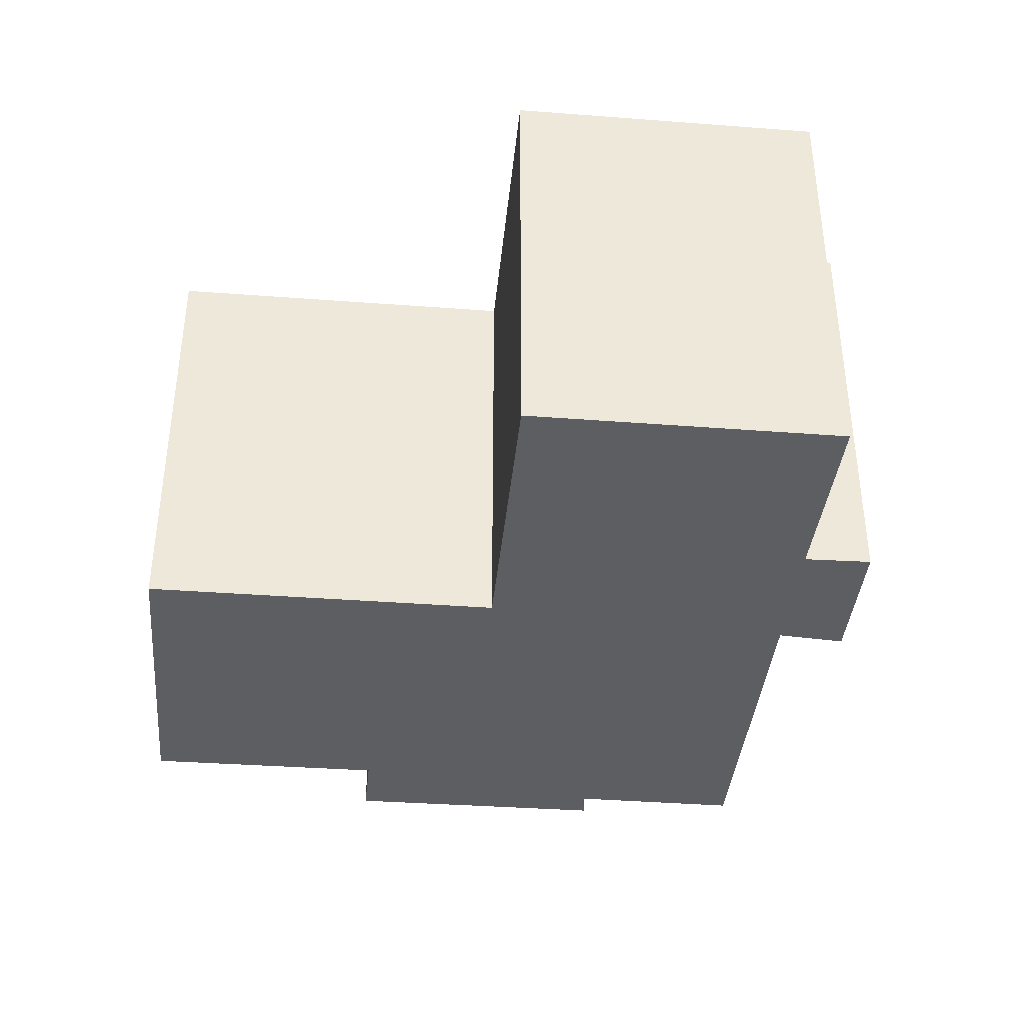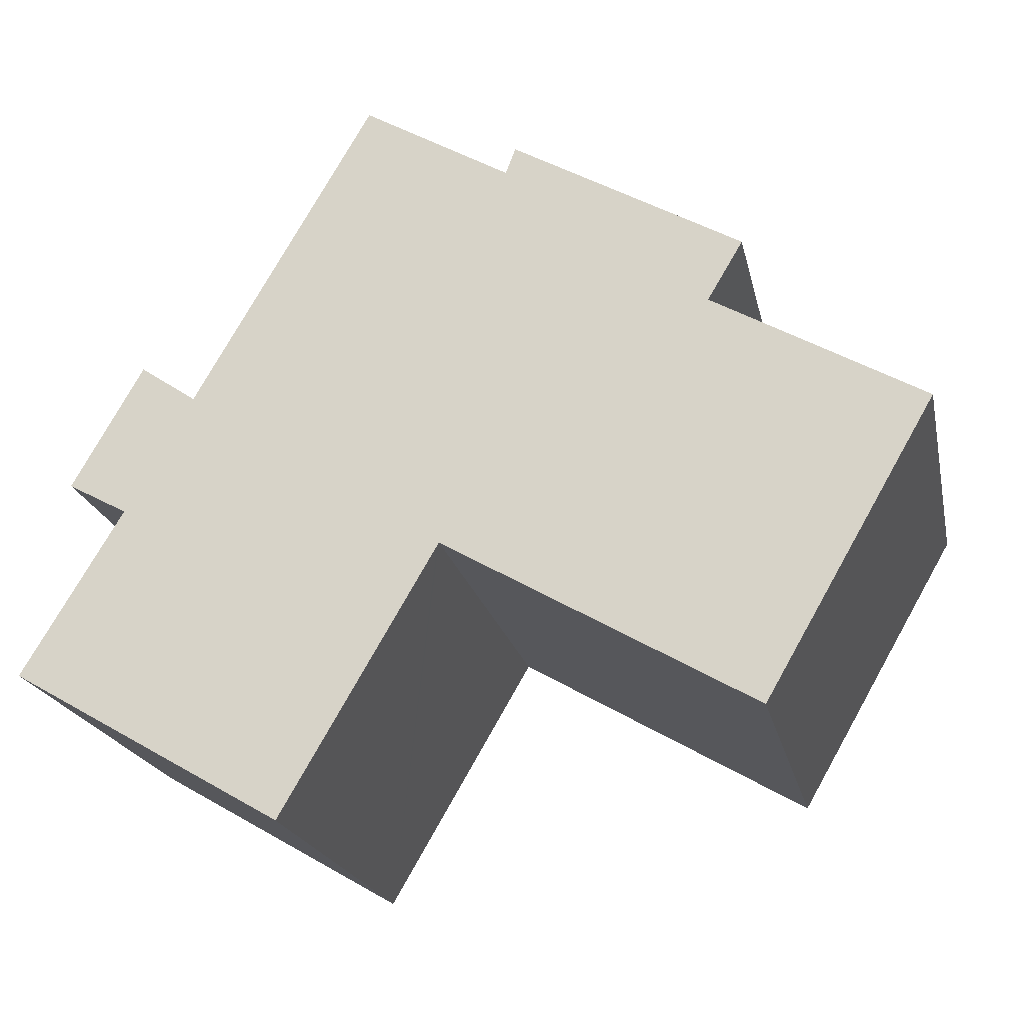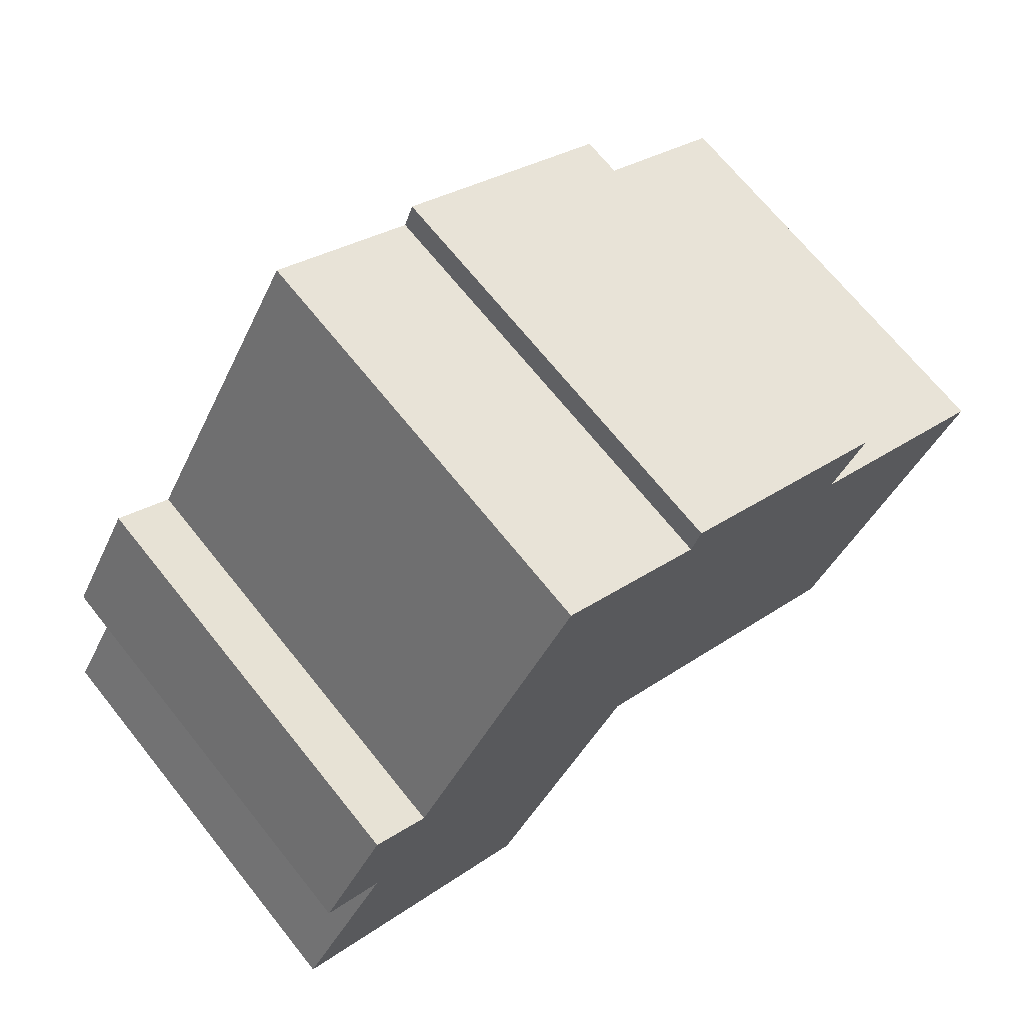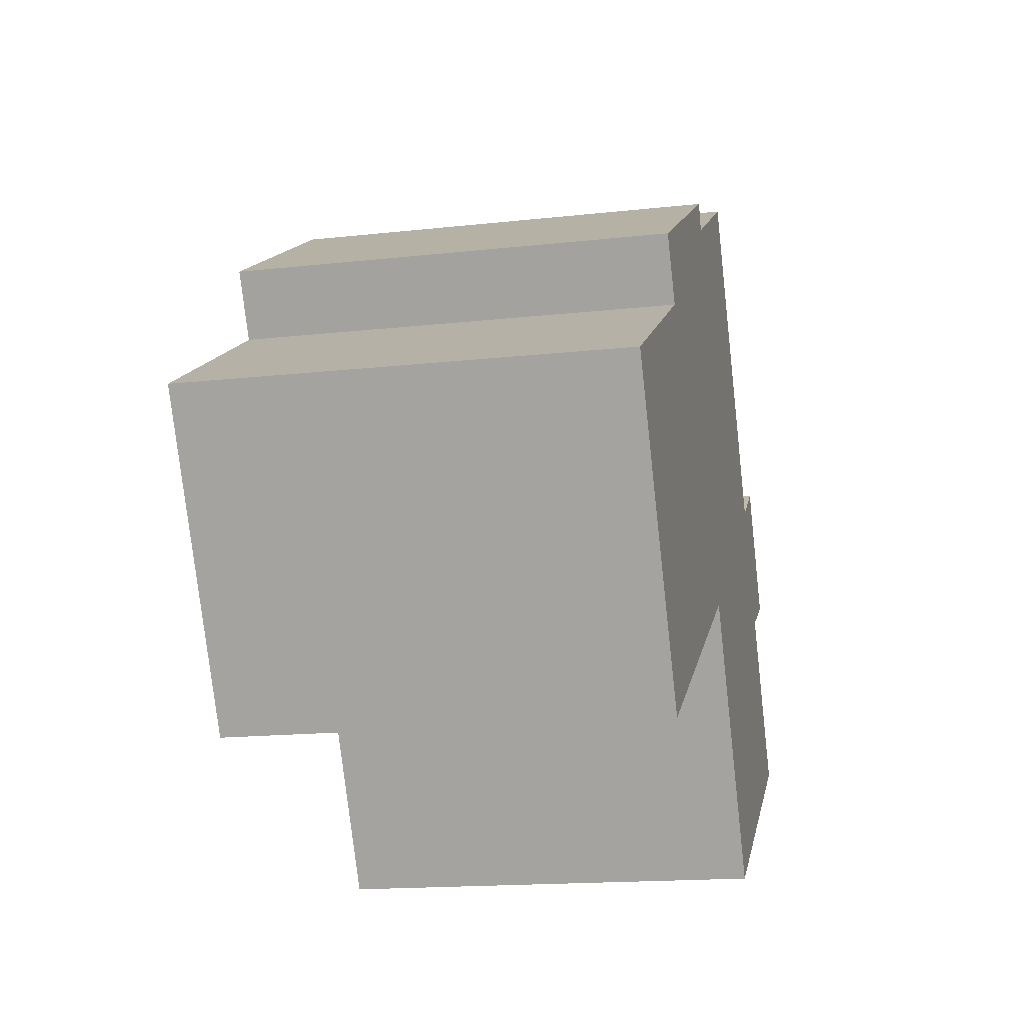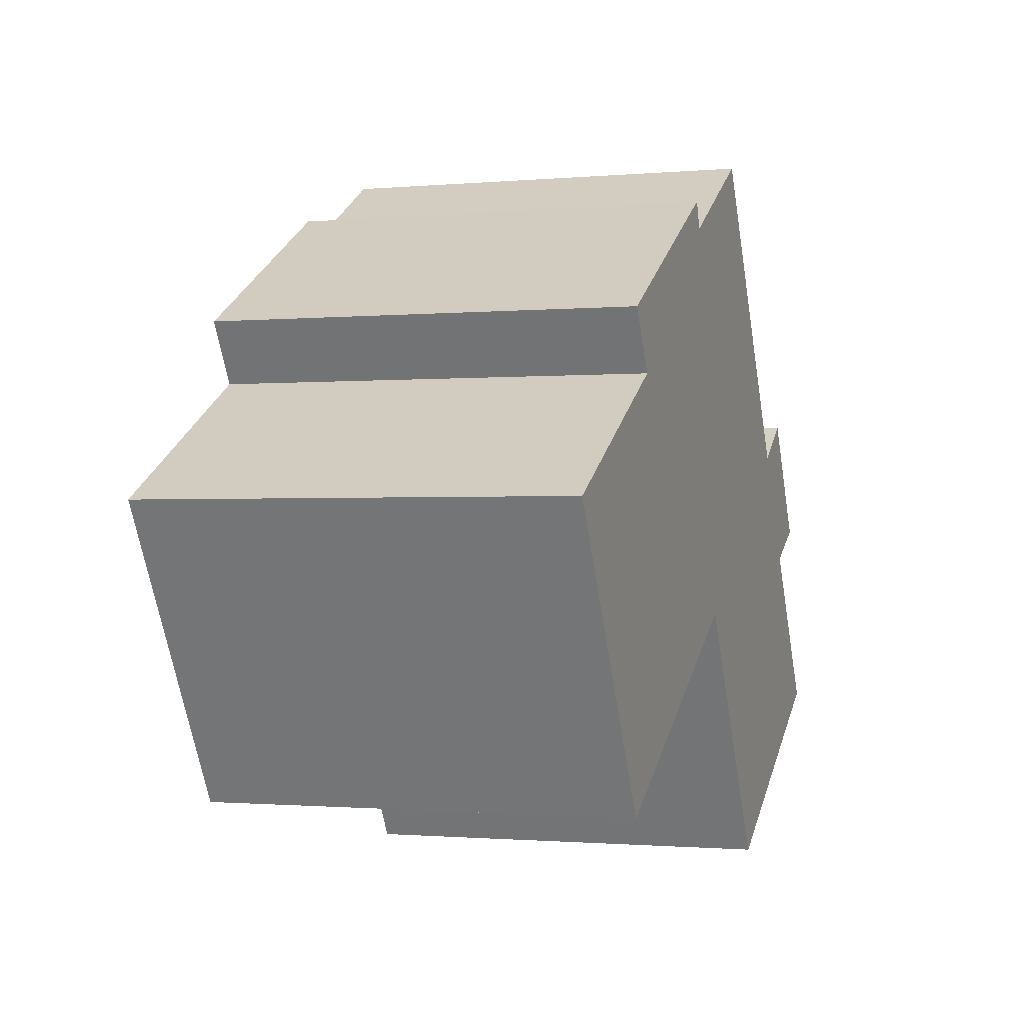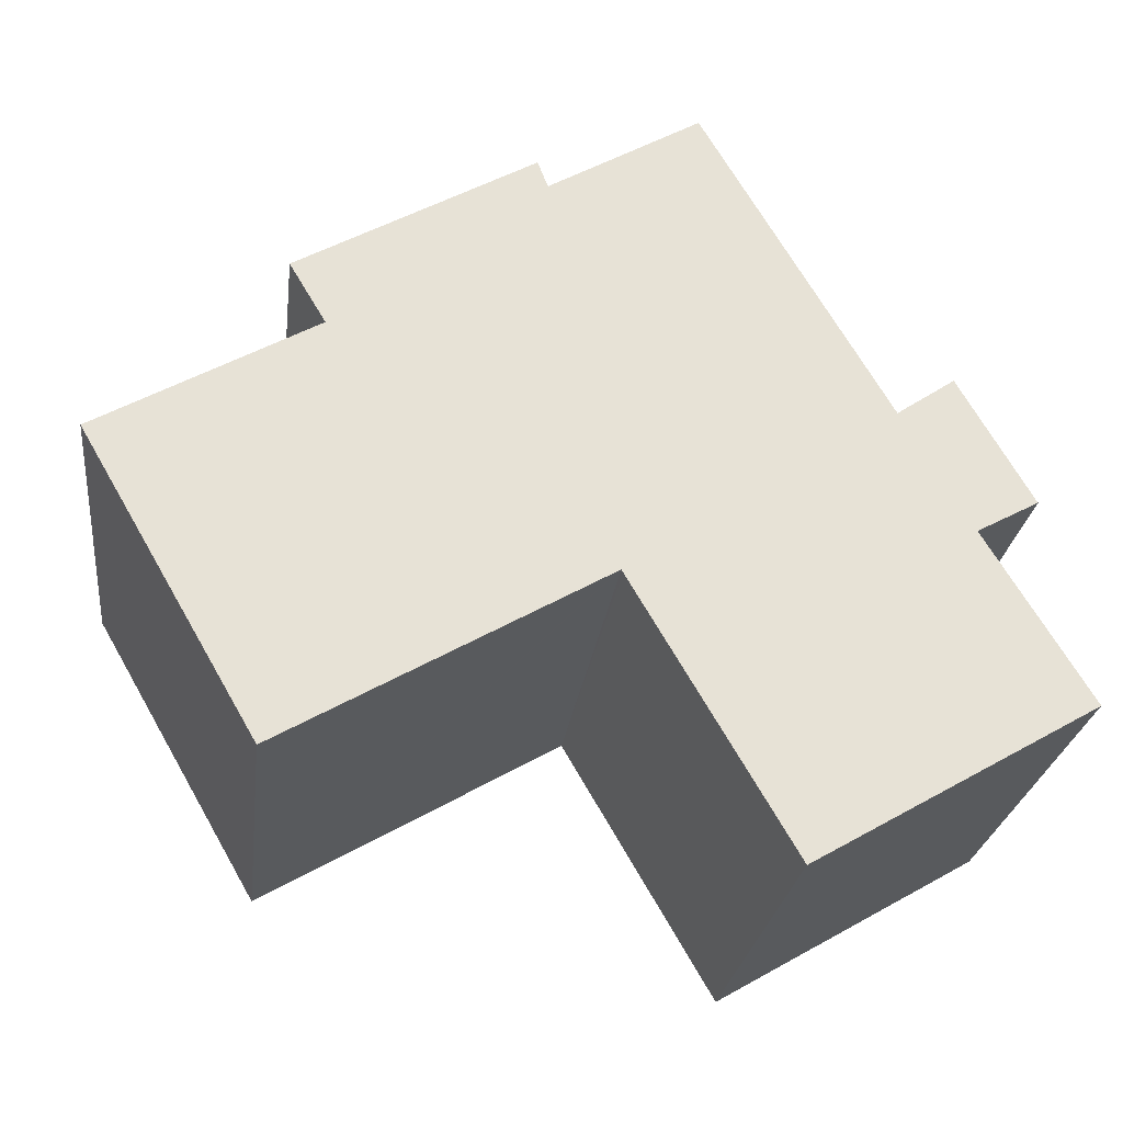
<metadata>
{"format":"obj","ext":"obj","renderer":"f3d","projection":"perspective","resolution":1024,"background":"white","views":[{"elev":-38.6,"azim":-155.3,"up":"+Y"},{"elev":-20.4,"azim":12.0,"up":"+Z"},{"elev":69.7,"azim":-38.8,"up":"+Z"},{"elev":-16.4,"azim":102.8,"up":"+Z"},{"elev":-1.0,"azim":108.7,"up":"+Z"},{"elev":-25.4,"azim":173.0,"up":"+Z"}]}
</metadata>
<code>
v  13.16 13.28 3.275
v  27.78 13.28 6.798
v  22.58 13.28 -2.19
v  13.07 13.28 3.323
v  0 13.28 8.129e-16
v  10.89 13.28 -0.426
v  8.314 13.28 -4.841
v  13.02 13.28 3.233
v  3.062 13.28 5.08
v  21.34 13.28 10.48
v  1.248 13.28 6.067
v  22.42 13.28 12.31
v  5.121 13.28 8.671
v  2.474 13.28 8.209
v  3.407 13.28 9.84
v  2.94 13.28 9.024
v  19.43 13.28 14.01
v  15.1 13.28 15.51
v  10.6 13.28 18.13
v  15.4 13.28 16.32
v  8.314 2.964e-16 -4.841
v  0 0 0
v  3.062 -3.111e-16 5.08
v  1.248 -3.715e-16 6.067
v  22.58 1.341e-16 -2.19
v  13.07 -2.035e-16 3.323
v  13.16 -2.005e-16 3.275
v  2.94 -5.526e-16 9.024
v  3.407 -6.025e-16 9.84
v  2.474 -5.027e-16 8.209
v  5.121 -5.309e-16 8.671
v  10.6 -1.11e-15 18.13
v  15.1 -9.497e-16 15.51
v  15.4 -9.99e-16 16.32
v  22.42 -7.536e-16 12.31
v  19.43 -8.58e-16 14.01
v  21.34 -6.418e-16 10.48
v  27.78 -4.163e-16 6.798
v  13.02 -1.98e-16 3.233
v  10.89 2.608e-17 -0.426
g defaultobject
f 1 2 3
f 2 1 4
f 5 6 7
f 6 5 8
f 8 5 9
f 8 9 4
f 4 9 2
f 2 9 10
f 10 9 11
f 10 11 12
f 12 11 13
f 13 11 14
f 13 14 15
f 15 14 16
f 13 17 12
f 17 13 18
f 18 13 19
f 20 17 18
f 21 5 7
f 5 21 22
f 23 11 9
f 11 23 24
f 25 1 3
f 1 25 4
f 4 25 26
f 26 25 27
f 22 9 5
f 9 22 23
f 24 14 11
f 14 24 16
f 16 24 15
f 15 24 28
f 15 28 29
f 28 24 30
f 31 19 13
f 19 31 32
f 29 13 15
f 13 29 31
f 32 18 19
f 18 32 33
f 34 17 20
f 17 34 12
f 12 34 35
f 35 34 36
f 37 2 10
f 2 37 38
f 33 20 18
f 20 33 34
f 35 10 12
f 10 35 37
f 38 3 2
f 3 38 25
f 26 8 4
f 8 26 6
f 6 26 7
f 7 26 39
f 7 39 40
f 7 40 21
f 36 37 35
f 30 23 28
f 23 30 24
f 37 25 38
f 25 37 27
f 27 37 36
f 27 36 34
f 27 34 33
f 27 33 32
f 27 32 26
f 26 32 39
f 39 32 40
f 40 32 31
f 40 31 21
f 21 31 23
f 21 23 22
f 23 31 29
f 23 29 28

</code>
